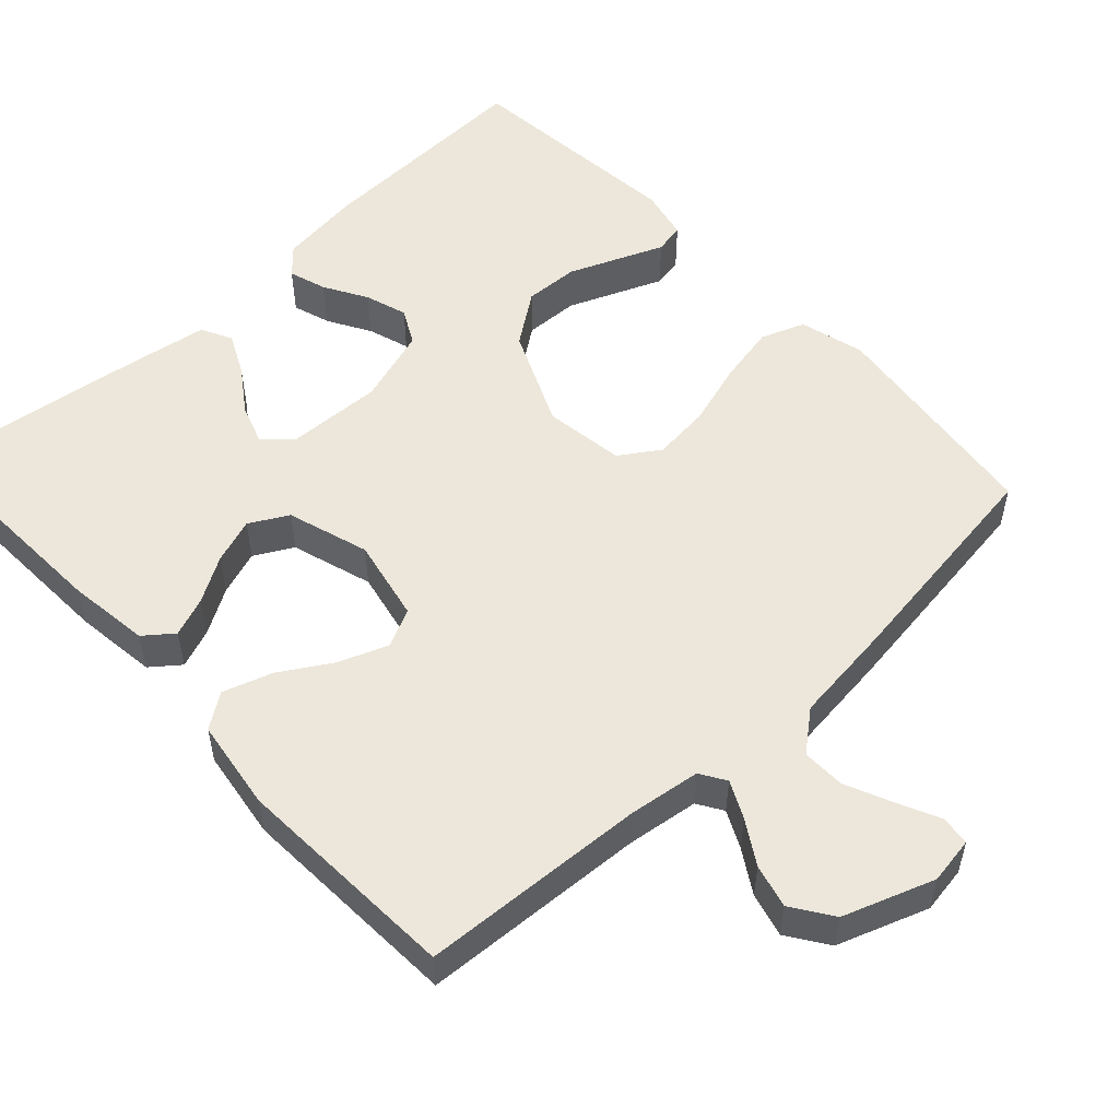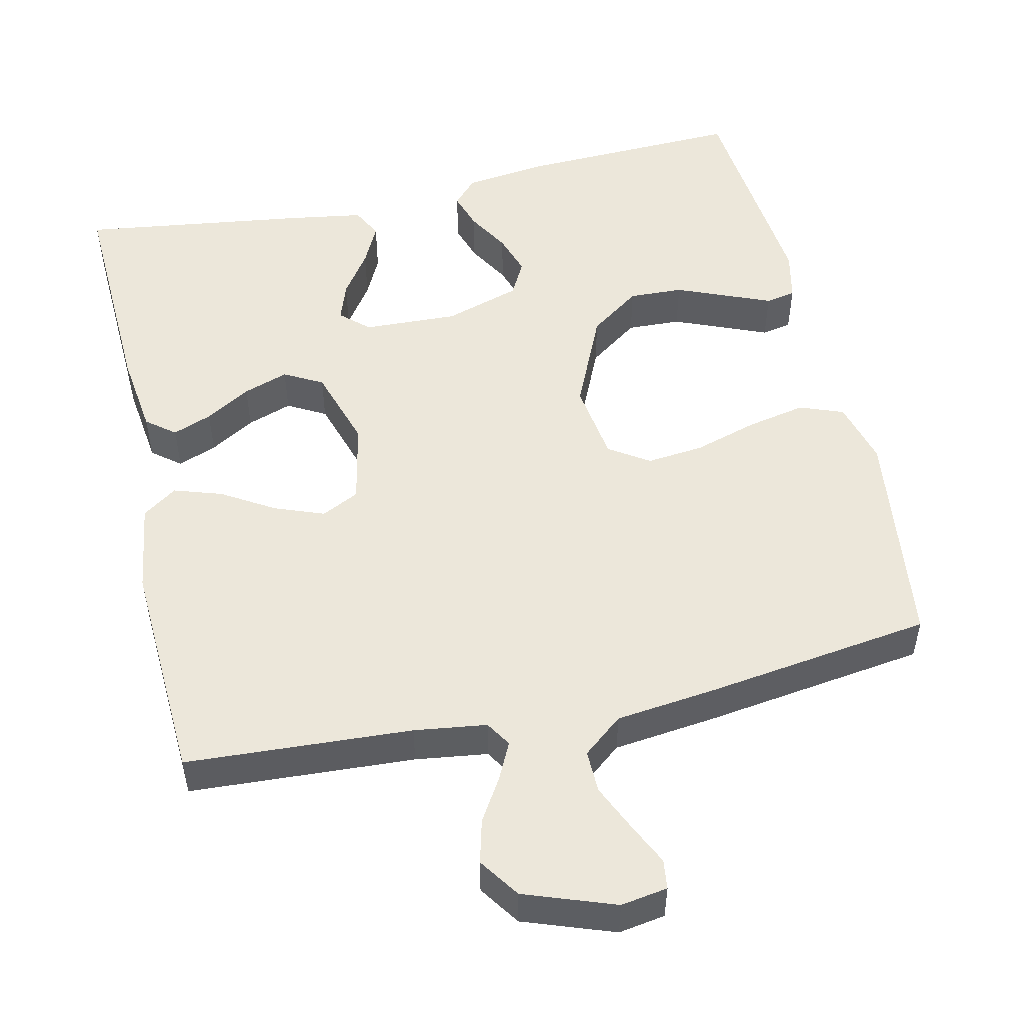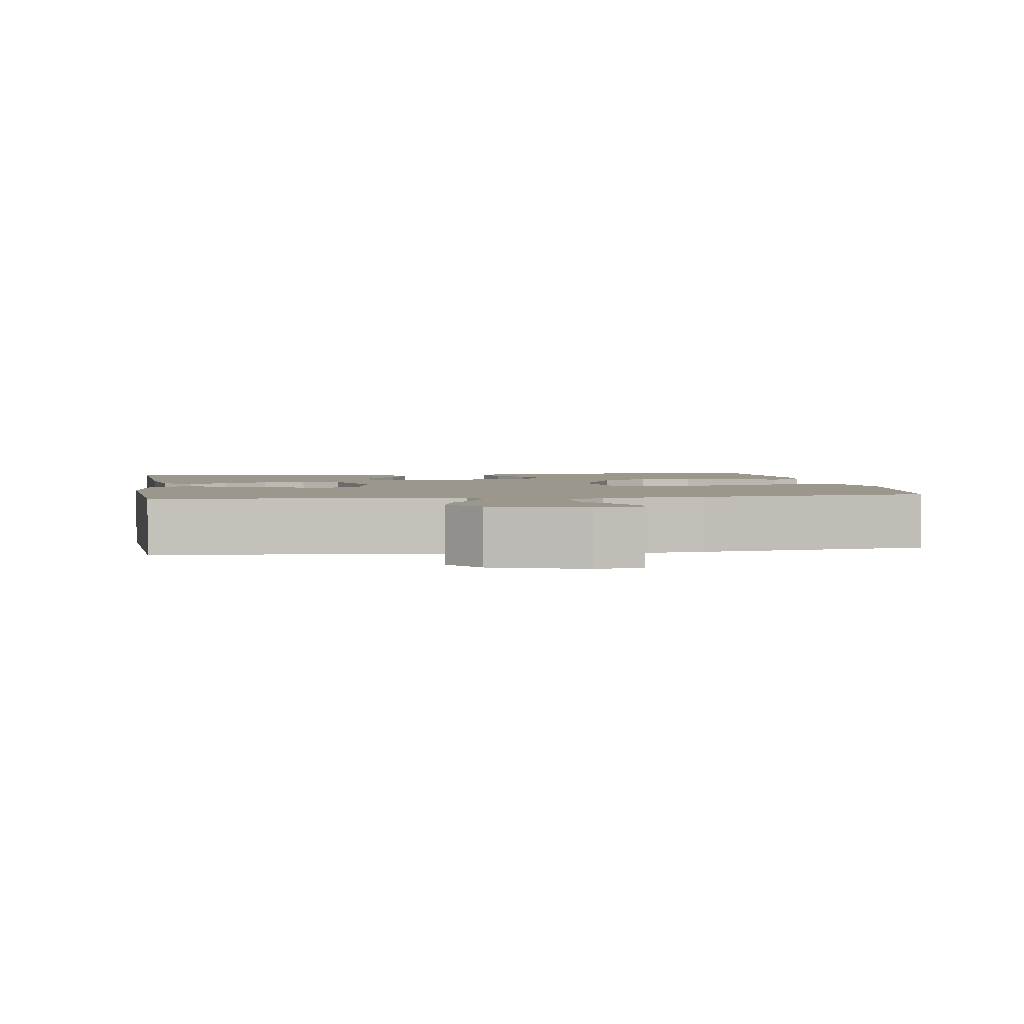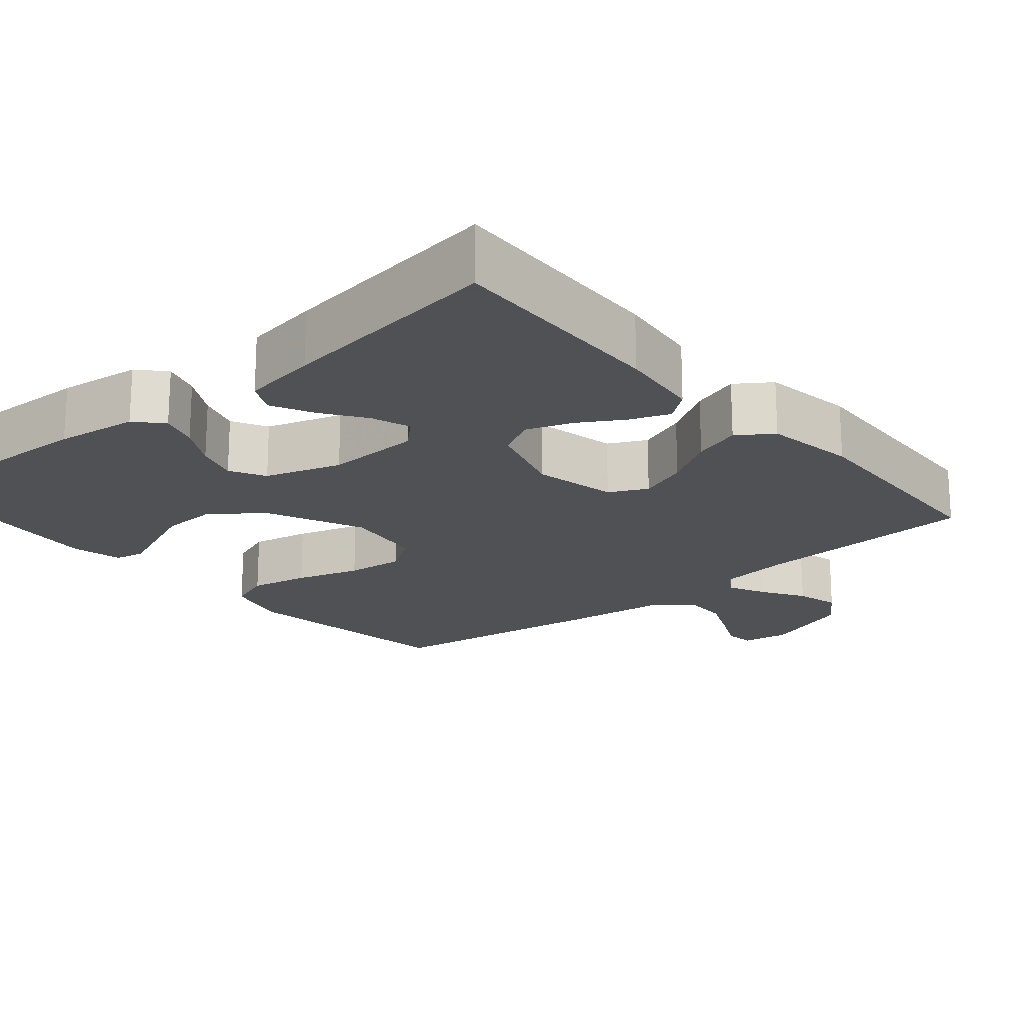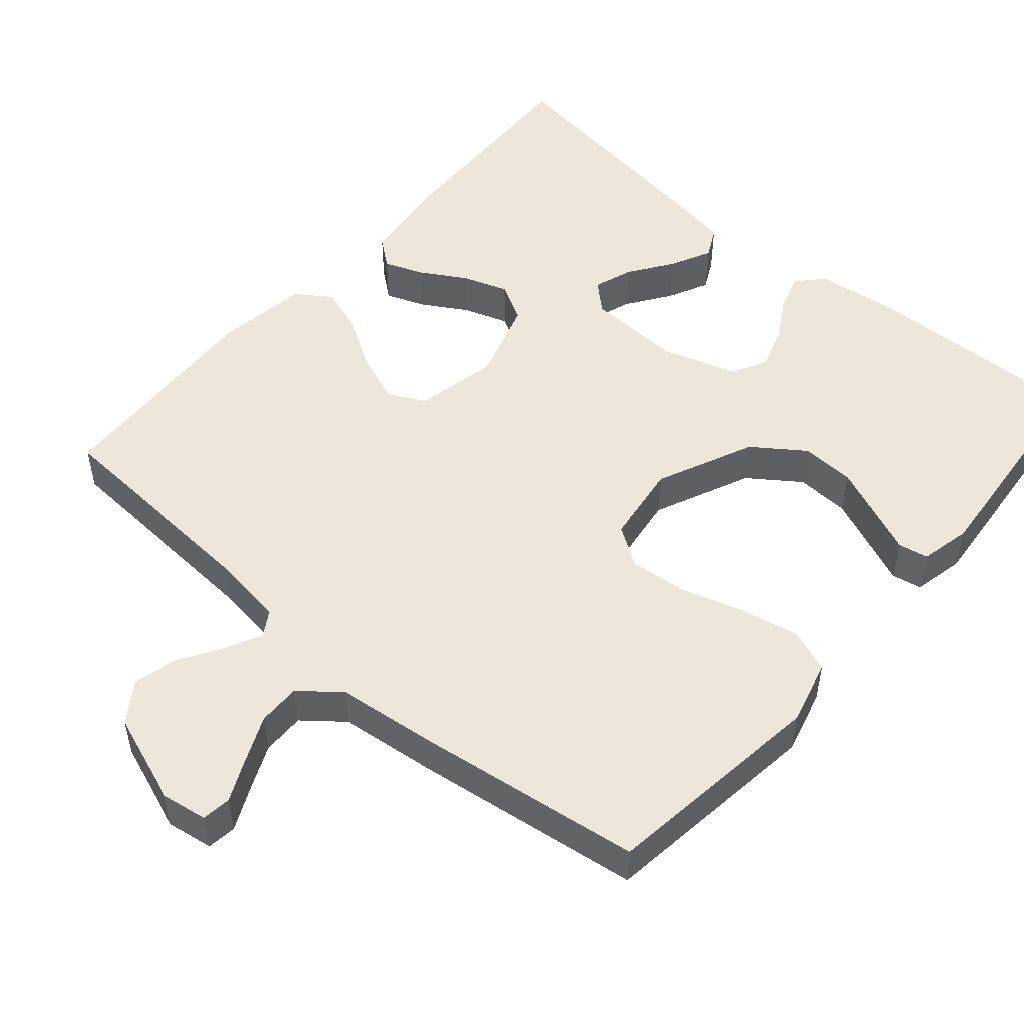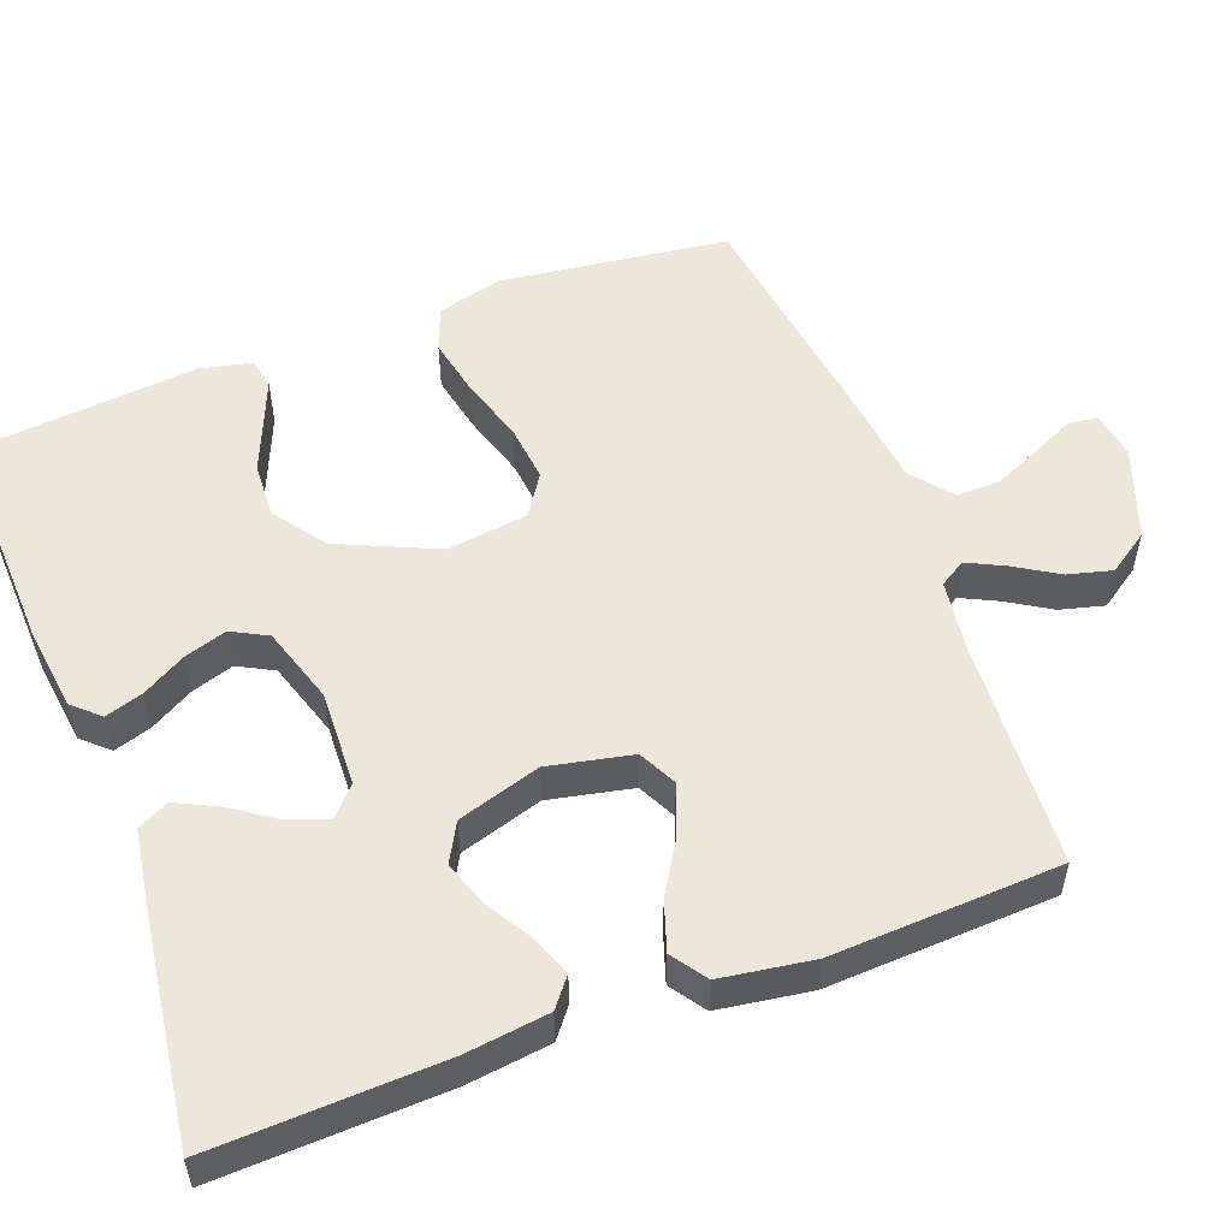
<metadata>
{"format":"obj","ext":"obj","renderer":"f3d","projection":"perspective","resolution":1024,"background":"white","views":[{"elev":53.3,"azim":-42.9,"up":"+Y"},{"elev":51.3,"azim":-12.7,"up":"+Y"},{"elev":2.6,"azim":-9.0,"up":"+Y"},{"elev":-19.5,"azim":-139.6,"up":"+Y"},{"elev":51.1,"azim":41.0,"up":"+Y"},{"elev":53.7,"azim":-110.6,"up":"+Y"}]}
</metadata>
<code>
v -0.5 0.07 0.5
v -0.2 0.07 0.517
v -0.104 0.07 0.53
v -0.083 0.07 0.564
v -0.107 0.07 0.613
v -0.142 0.07 0.67
v -0.157 0.07 0.728
v -0.12 0.07 0.782
v 0 0.07 0.825
v 0.062 0.07 0.815
v 0.067 0.07 0.776
v 0.041 0.07 0.721
v 0.013 0.07 0.658
v 0.012 0.07 0.601
v 0.065 0.07 0.558
v 0.2 0.07 0.542
v 0.5 0.07 0.5
v 0.538 0.07 0.2
v 0.515 0.07 0.114
v 0.457 0.07 0.092
v 0.379 0.07 0.108
v 0.294 0.07 0.134
v 0.218 0.07 0.142
v 0.165 0.07 0.107
v 0.15 0.07 0
v 0.208 0.07 -0.13
v 0.276 0.07 -0.179
v 0.348 0.07 -0.176
v 0.416 0.07 -0.148
v 0.474 0.07 -0.124
v 0.514 0.07 -0.132
v 0.529 0.07 -0.2
v 0.5 0.07 -0.5
v 0.2 0.07 -0.489
v 0.091 0.07 -0.475
v 0.059 0.07 -0.44
v 0.075 0.07 -0.39
v 0.108 0.07 -0.333
v 0.126 0.07 -0.277
v 0.101 0.07 -0.23
v 0 0.07 -0.198
v -0.126 0.07 -0.203
v -0.163 0.07 -0.237
v -0.145 0.07 -0.289
v -0.105 0.07 -0.347
v -0.078 0.07 -0.402
v -0.099 0.07 -0.443
v -0.2 0.07 -0.459
v -0.5 0.07 -0.5
v -0.488 0.07 -0.2
v -0.474 0.07 -0.09
v -0.436 0.07 -0.06
v -0.384 0.07 -0.08
v -0.324 0.07 -0.116
v -0.264 0.07 -0.137
v -0.213 0.07 -0.109
v -0.179 0.07 0
v -0.202 0.07 0.11
v -0.252 0.07 0.135
v -0.318 0.07 0.11
v -0.387 0.07 0.068
v -0.451 0.07 0.047
v -0.497 0.07 0.079
v -0.515 0.07 0.2
v -0.5 0 0.5
v -0.2 0 0.517
v -0.104 0 0.53
v -0.083 0 0.564
v -0.107 0 0.613
v -0.142 0 0.67
v -0.157 0 0.728
v -0.12 0 0.782
v 0 0 0.825
v 0.062 0 0.815
v 0.067 0 0.776
v 0.041 0 0.721
v 0.013 0 0.658
v 0.012 0 0.601
v 0.065 0 0.558
v 0.2 0 0.542
v 0.5 0 0.5
v 0.538 0 0.2
v 0.515 0 0.114
v 0.457 0 0.092
v 0.379 0 0.108
v 0.294 0 0.134
v 0.218 0 0.142
v 0.165 0 0.107
v 0.15 0 0
v 0.208 0 -0.13
v 0.276 0 -0.179
v 0.348 0 -0.176
v 0.416 0 -0.148
v 0.474 0 -0.124
v 0.514 0 -0.132
v 0.529 0 -0.2
v 0.5 0 -0.5
v 0.2 0 -0.489
v 0.091 0 -0.475
v 0.059 0 -0.44
v 0.075 0 -0.39
v 0.108 0 -0.333
v 0.126 0 -0.277
v 0.101 0 -0.23
v 0 0 -0.198
v -0.126 0 -0.203
v -0.163 0 -0.237
v -0.145 0 -0.289
v -0.105 0 -0.347
v -0.078 0 -0.402
v -0.099 0 -0.443
v -0.2 0 -0.459
v -0.5 0 -0.5
v -0.488 0 -0.2
v -0.474 0 -0.09
v -0.436 0 -0.06
v -0.384 0 -0.08
v -0.324 0 -0.116
v -0.264 0 -0.137
v -0.213 0 -0.109
v -0.179 0 0
v -0.202 0 0.11
v -0.252 0 0.135
v -0.318 0 0.11
v -0.387 0 0.068
v -0.451 0 0.047
v -0.497 0 0.079
v -0.515 0 0.2
f 64 1 2
f 63 64 2
f 62 63 2
f 61 62 2
f 60 61 2
f 59 60 2 3
f 58 59 3 4
f 57 58 4
f 52 53 54
f 51 52 54
f 50 51 54
f 49 50 54
f 48 49 54
f 47 48 54
f 46 47 54
f 45 46 54
f 44 45 54
f 43 44 54 55
f 42 43 55 56
f 36 37 38
f 35 36 38
f 34 35 38
f 33 34 38
f 32 33 38
f 31 32 38
f 30 31 38
f 29 30 38
f 28 29 38 39
f 27 28 39 40
f 20 21 22
f 19 20 22
f 18 19 22
f 17 18 22
f 16 17 22
f 15 16 22
f 14 15 22 23
f 10 11 12
f 9 10 12
f 8 9 12
f 7 8 12
f 6 7 12
f 5 6 12
f 4 5 12 13
f 57 4 13 14
f 56 57 14
f 42 56 14
f 41 42 14
f 26 27 40 41
f 25 26 41
f 24 25 41 14
f 14 23 24
f 66 65 128
f 66 128 127
f 66 127 126
f 66 126 125
f 66 125 124
f 67 66 124 123
f 68 67 123 122
f 68 122 121
f 118 117 116
f 118 116 115
f 118 115 114
f 118 114 113
f 118 113 112
f 118 112 111
f 118 111 110
f 118 110 109
f 118 109 108
f 119 118 108 107
f 120 119 107 106
f 102 101 100
f 102 100 99
f 102 99 98
f 102 98 97
f 102 97 96
f 102 96 95
f 102 95 94
f 102 94 93
f 103 102 93 92
f 104 103 92 91
f 86 85 84
f 86 84 83
f 86 83 82
f 86 82 81
f 86 81 80
f 86 80 79
f 87 86 79 78
f 76 75 74
f 76 74 73
f 76 73 72
f 76 72 71
f 76 71 70
f 76 70 69
f 77 76 69 68
f 78 77 68 121
f 78 121 120
f 78 120 106
f 78 106 105
f 105 104 91 90
f 105 90 89
f 78 105 89 88
f 88 87 78
f 1 65 66 2
f 2 66 67 3
f 3 67 68 4
f 4 68 69 5
f 5 69 70 6
f 6 70 71 7
f 7 71 72 8
f 8 72 73 9
f 9 73 74 10
f 10 74 75 11
f 11 75 76 12
f 12 76 77 13
f 13 77 78 14
f 14 78 79 15
f 15 79 80 16
f 16 80 81 17
f 17 81 82 18
f 18 82 83 19
f 19 83 84 20
f 20 84 85 21
f 21 85 86 22
f 22 86 87 23
f 23 87 88 24
f 24 88 89 25
f 25 89 90 26
f 26 90 91 27
f 27 91 92 28
f 28 92 93 29
f 29 93 94 30
f 30 94 95 31
f 31 95 96 32
f 32 96 97 33
f 33 97 98 34
f 34 98 99 35
f 35 99 100 36
f 36 100 101 37
f 37 101 102 38
f 38 102 103 39
f 39 103 104 40
f 40 104 105 41
f 41 105 106 42
f 42 106 107 43
f 43 107 108 44
f 44 108 109 45
f 45 109 110 46
f 46 110 111 47
f 47 111 112 48
f 48 112 113 49
f 49 113 114 50
f 50 114 115 51
f 51 115 116 52
f 52 116 117 53
f 53 117 118 54
f 54 118 119 55
f 55 119 120 56
f 56 120 121 57
f 57 121 122 58
f 58 122 123 59
f 59 123 124 60
f 60 124 125 61
f 61 125 126 62
f 62 126 127 63
f 63 127 128 64
f 64 128 65 1

</code>
